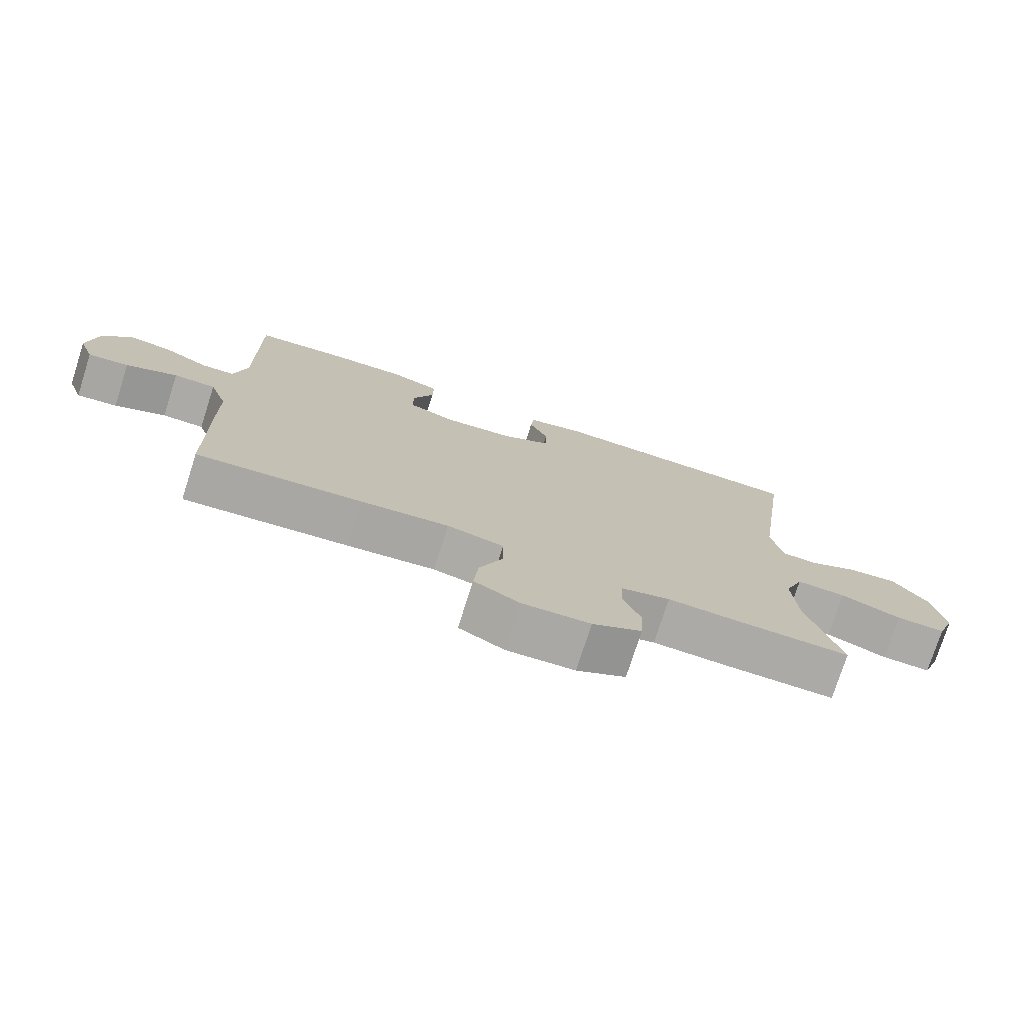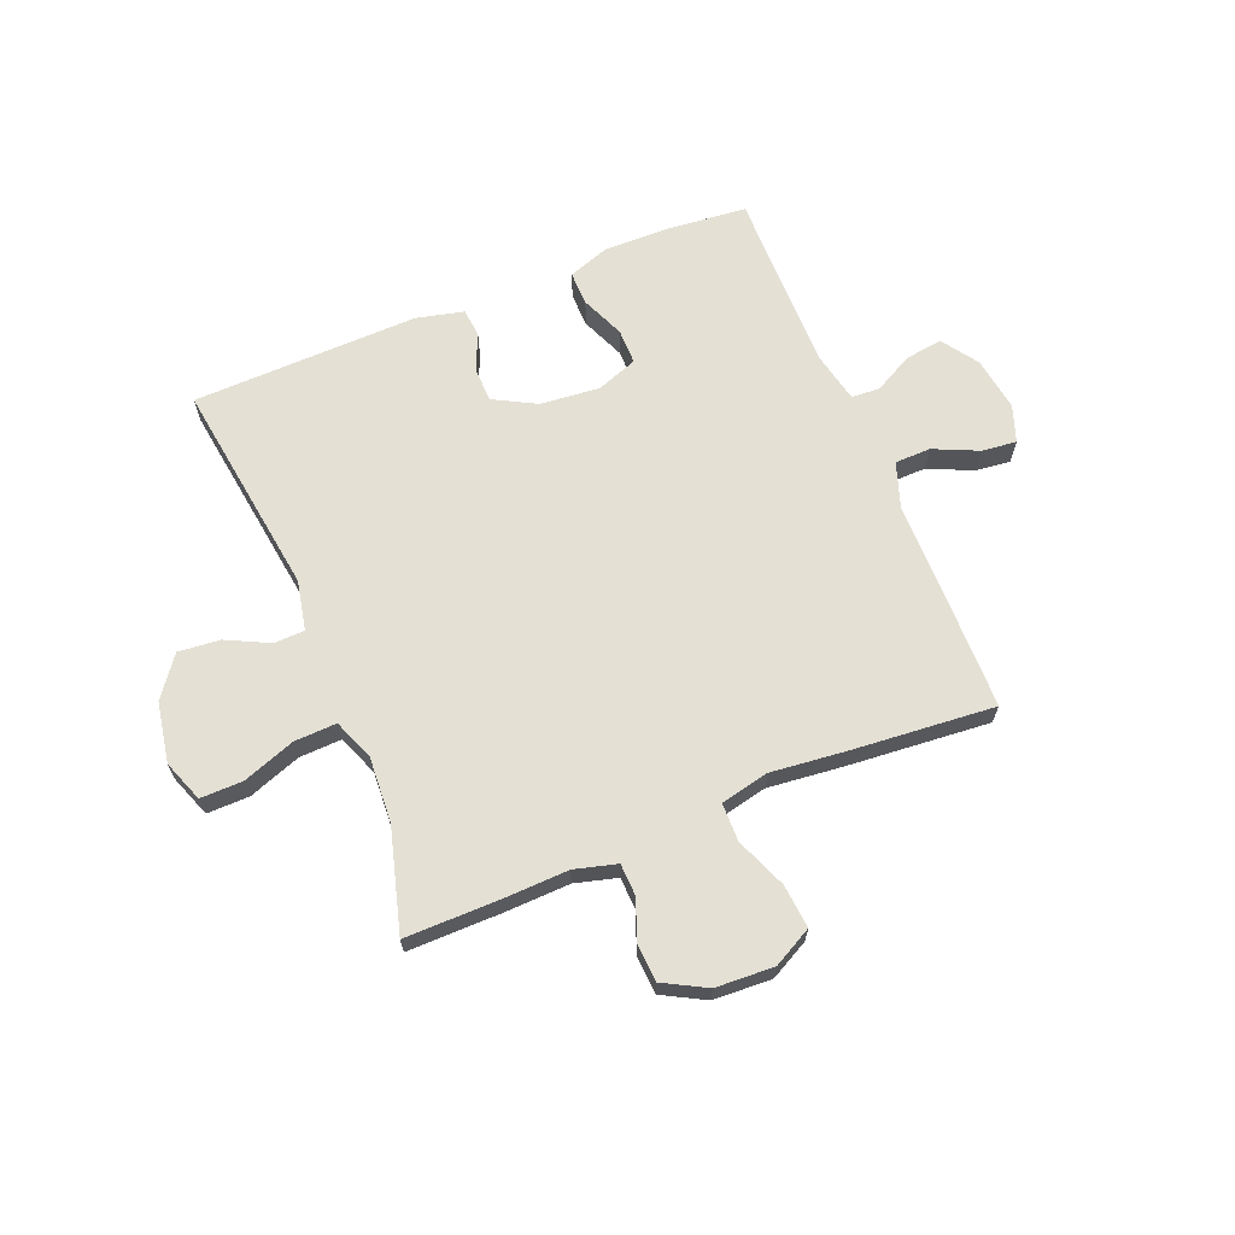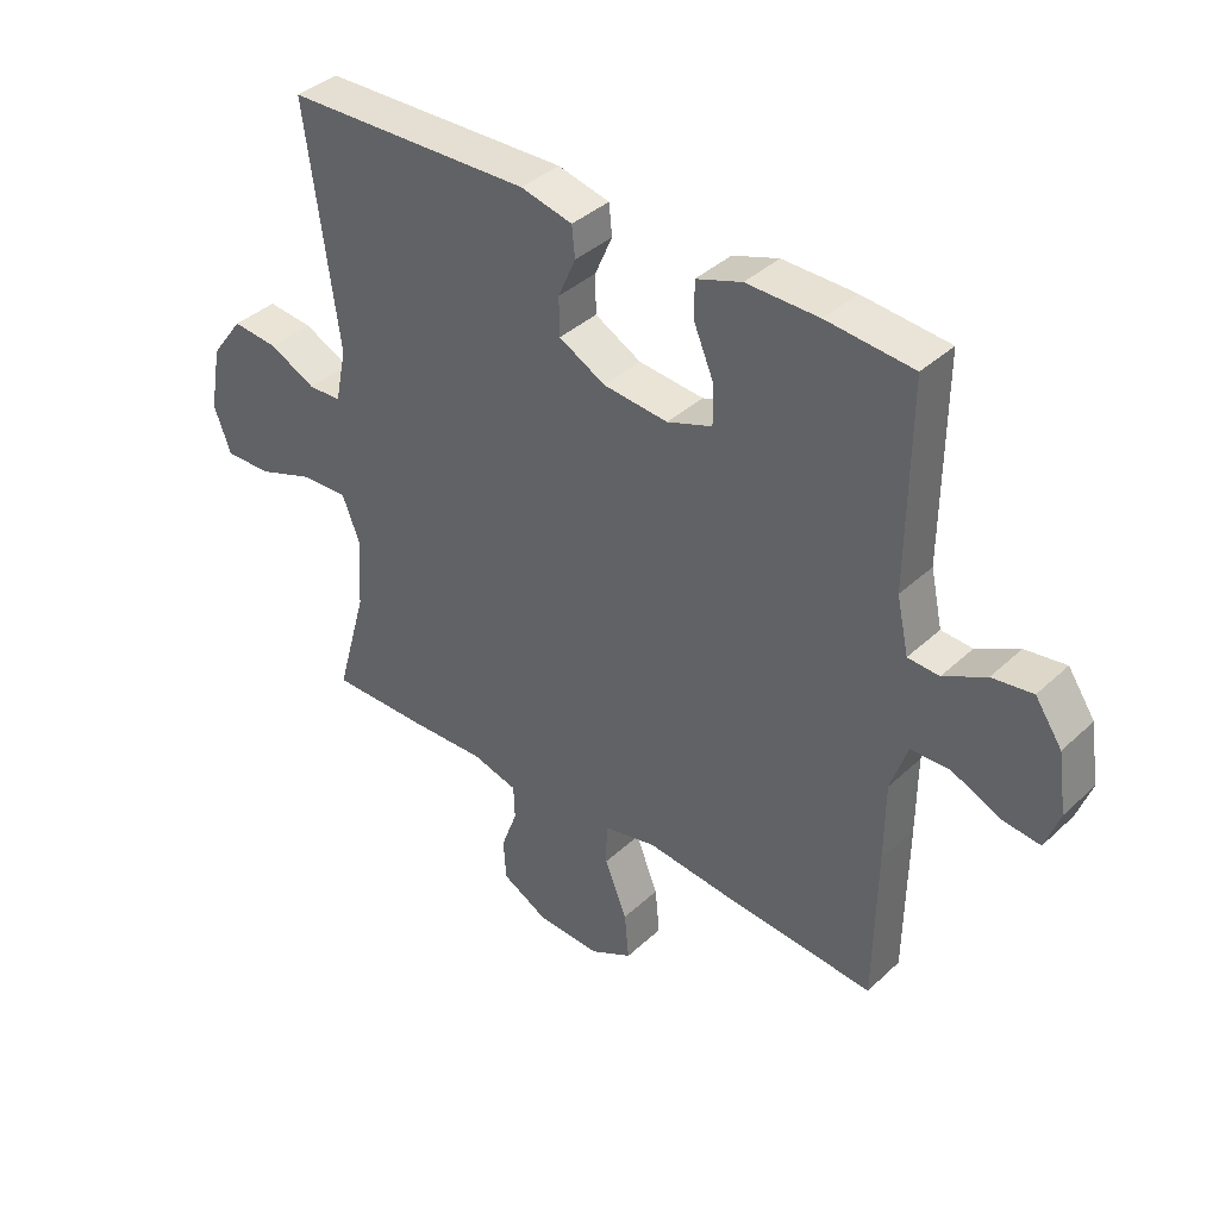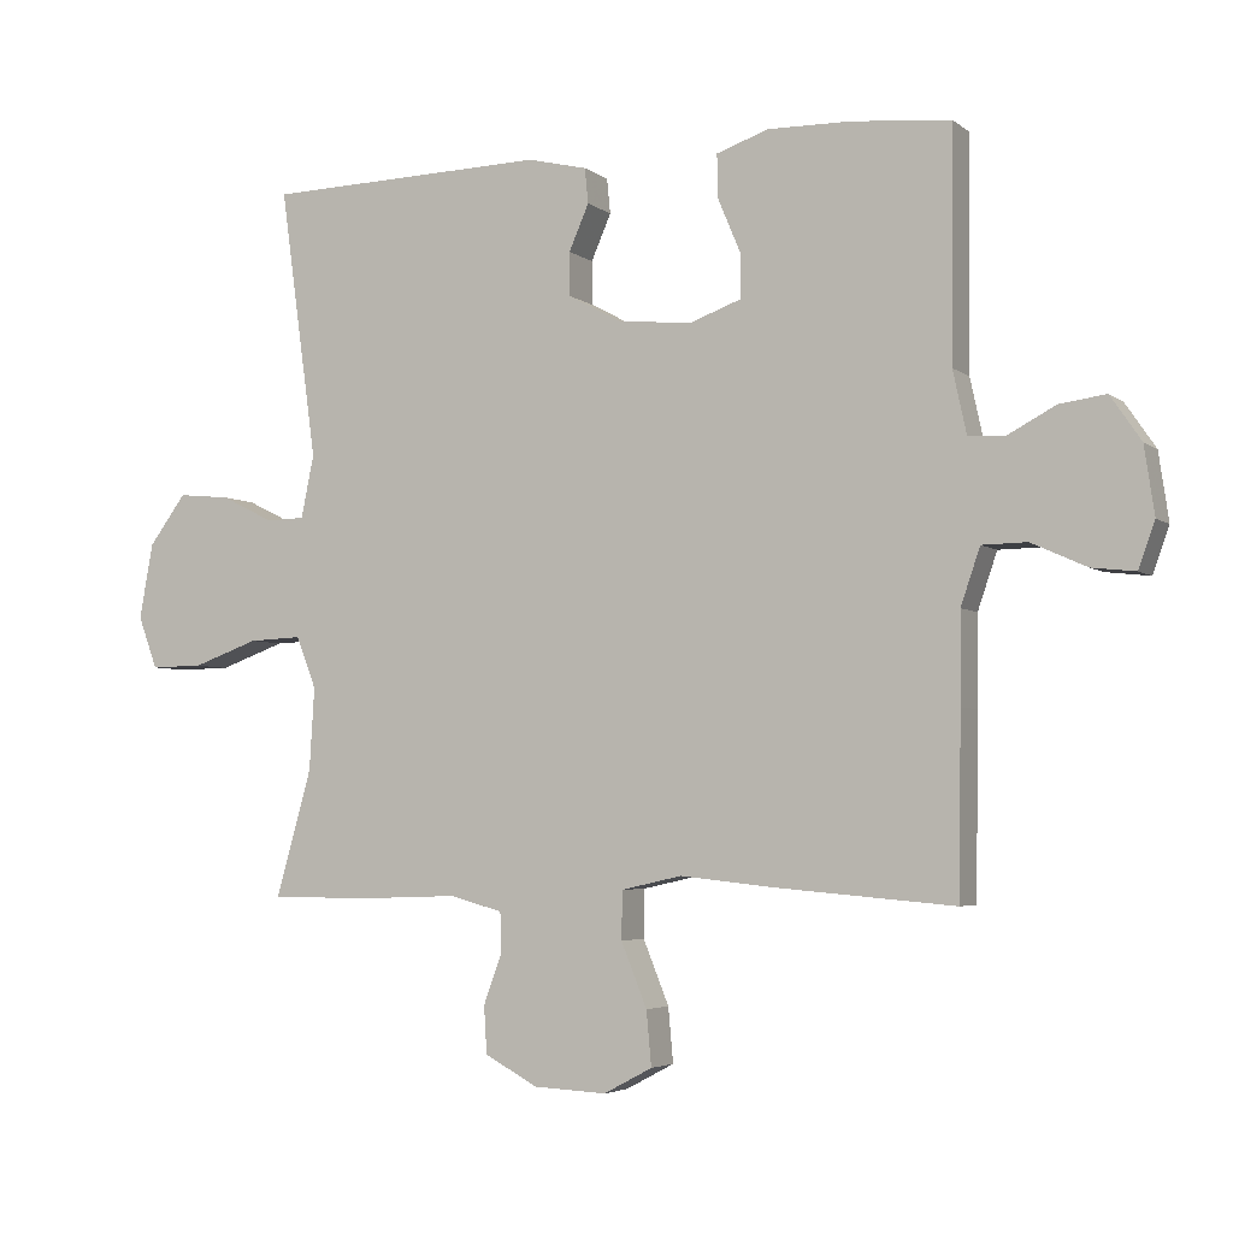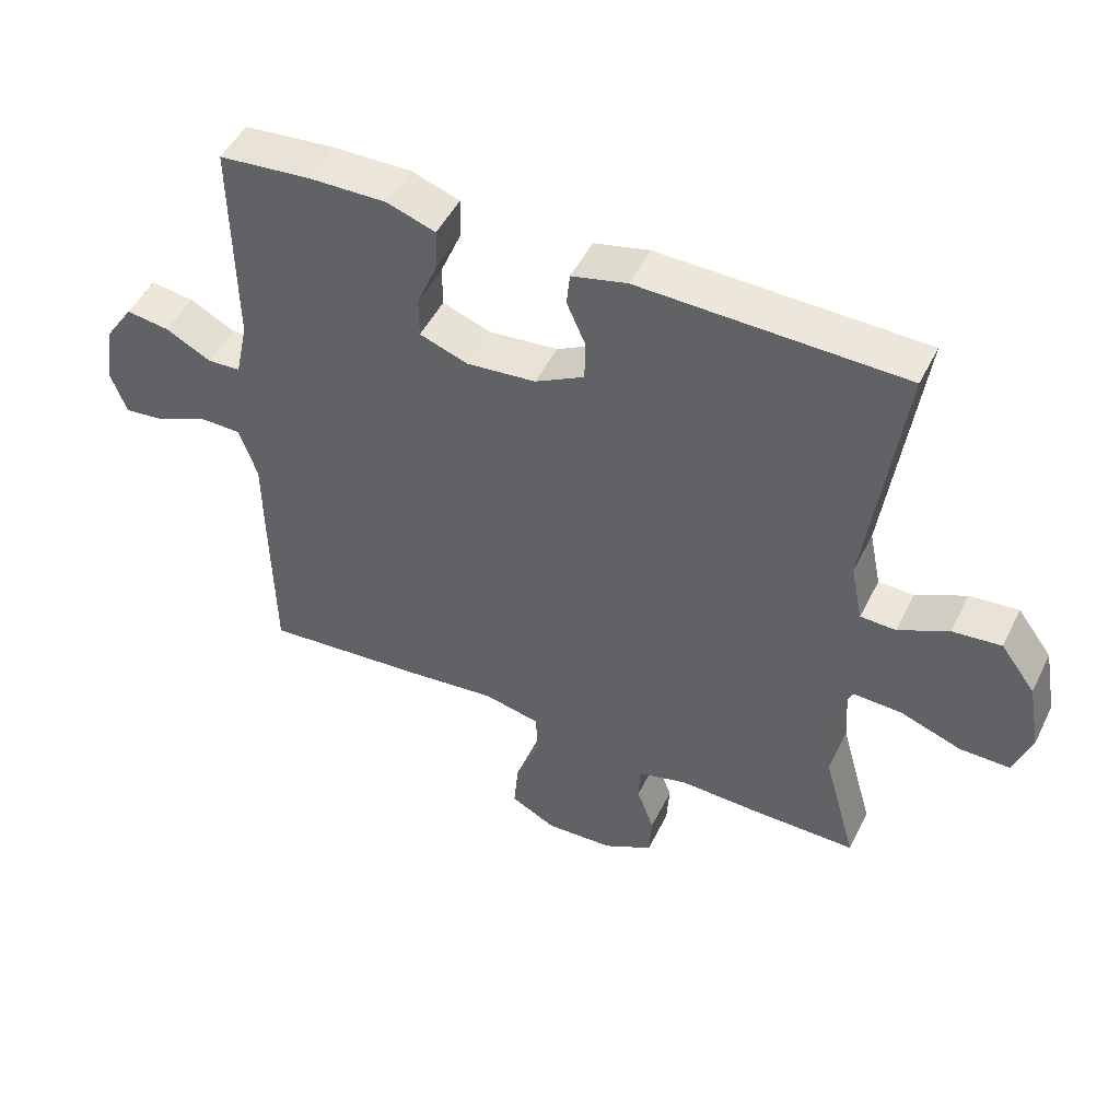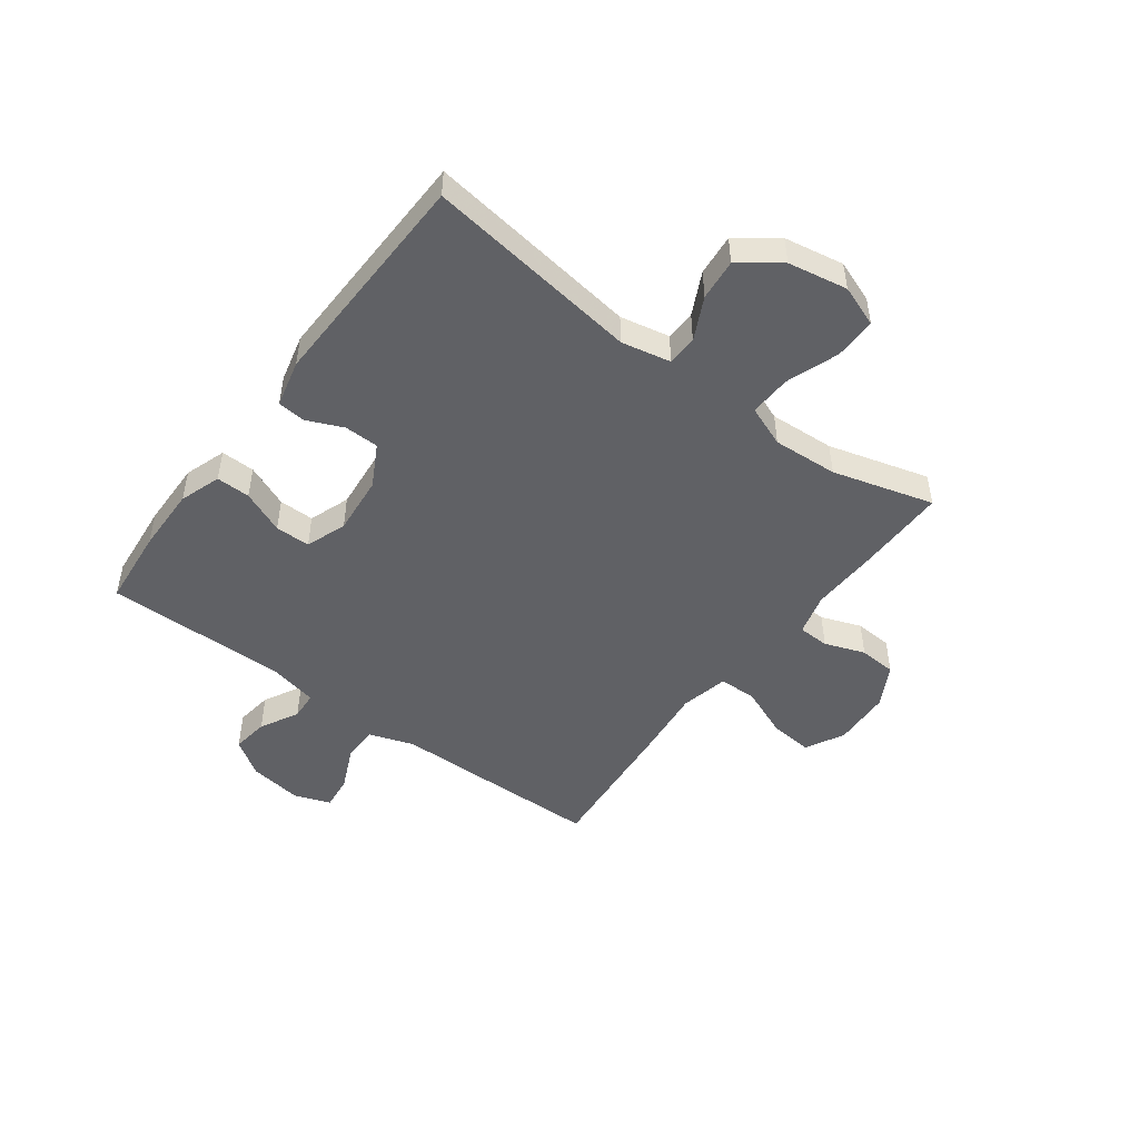
<metadata>
{"format":"obj","ext":"obj","renderer":"f3d","projection":"perspective","resolution":1024,"background":"white","views":[{"elev":-75.8,"azim":-17.7,"up":"+Z"},{"elev":66.0,"azim":157.8,"up":"+Y"},{"elev":38.5,"azim":-139.2,"up":"+Z"},{"elev":-4.2,"azim":-154.7,"up":"+Z"},{"elev":48.8,"azim":25.6,"up":"+Z"},{"elev":-48.6,"azim":53.3,"up":"+Y"}]}
</metadata>
<code>
v -0.5 0.07 -0.5
v -0.504 0.07 -0.251
v -0.505 0.07 -0.126
v -0.532 0.07 -0.047
v -0.595 0.07 -0.046
v -0.672 0.07 -0.081
v -0.733 0.07 -0.088
v -0.756 0.07 -0.024
v -0.742 0.07 0.071
v -0.699 0.07 0.134
v -0.634 0.07 0.125
v -0.566 0.07 0.089
v -0.516 0.07 0.092
v -0.497 0.07 0.18
v -0.5 0.07 0.5
v -0.362 0.07 0.513
v -0.246 0.07 0.515
v -0.173 0.07 0.49
v -0.174 0.07 0.43
v -0.206 0.07 0.354
v -0.206 0.07 0.292
v -0.134 0.07 0.266
v -0.03 0.07 0.276
v 0.044 0.07 0.316
v 0.045 0.07 0.377
v 0.017 0.07 0.441
v 0.022 0.07 0.49
v 0.105 0.07 0.51
v 0.5 0.07 0.5
v 0.448 0.07 0.121
v 0.466 0.07 0.034
v 0.519 0.07 0.032
v 0.594 0.07 0.069
v 0.667 0.07 0.076
v 0.719 0.07 0.006
v 0.738 0.07 -0.099
v 0.711 0.07 -0.172
v 0.637 0.07 -0.171
v 0.545 0.07 -0.138
v 0.471 0.07 -0.135
v 0.443 0.07 -0.207
v 0.45 0.07 -0.322
v 0.5 0.07 -0.5
v 0.336 0.07 -0.499
v 0.222 0.07 -0.495
v 0.148 0.07 -0.515
v 0.146 0.07 -0.57
v 0.172 0.07 -0.641
v 0.168 0.07 -0.707
v 0.094 0.07 -0.747
v -0.008 0.07 -0.752
v -0.076 0.07 -0.716
v -0.069 0.07 -0.64
v -0.033 0.07 -0.551
v -0.034 0.07 -0.484
v -0.119 0.07 -0.465
v -0.251 0.07 -0.479
v -0.5 0 -0.5
v -0.504 0 -0.251
v -0.505 0 -0.126
v -0.532 0 -0.047
v -0.595 0 -0.046
v -0.672 0 -0.081
v -0.733 0 -0.088
v -0.756 0 -0.024
v -0.742 0 0.071
v -0.699 0 0.134
v -0.634 0 0.125
v -0.566 0 0.089
v -0.516 0 0.092
v -0.497 0 0.18
v -0.5 0 0.5
v -0.362 0 0.513
v -0.246 0 0.515
v -0.173 0 0.49
v -0.174 0 0.43
v -0.206 0 0.354
v -0.206 0 0.292
v -0.134 0 0.266
v -0.03 0 0.276
v 0.044 0 0.316
v 0.045 0 0.377
v 0.017 0 0.441
v 0.022 0 0.49
v 0.105 0 0.51
v 0.5 0 0.5
v 0.448 0 0.121
v 0.466 0 0.034
v 0.519 0 0.032
v 0.594 0 0.069
v 0.667 0 0.076
v 0.719 0 0.006
v 0.738 0 -0.099
v 0.711 0 -0.172
v 0.637 0 -0.171
v 0.545 0 -0.138
v 0.471 0 -0.135
v 0.443 0 -0.207
v 0.45 0 -0.322
v 0.5 0 -0.5
v 0.336 0 -0.499
v 0.222 0 -0.495
v 0.148 0 -0.515
v 0.146 0 -0.57
v 0.172 0 -0.641
v 0.168 0 -0.707
v 0.094 0 -0.747
v -0.008 0 -0.752
v -0.076 0 -0.716
v -0.069 0 -0.64
v -0.033 0 -0.551
v -0.034 0 -0.484
v -0.119 0 -0.465
v -0.251 0 -0.479
f 1 2 3
f 57 1 3
f 56 57 3
f 55 56 3 4
f 52 53 54
f 51 52 54
f 50 51 54
f 49 50 54
f 48 49 54
f 47 48 54
f 46 47 54 55
f 45 46 55 4
f 44 45 4
f 43 44 4
f 42 43 4
f 37 38 39
f 36 37 39
f 35 36 39
f 34 35 39
f 33 34 39
f 32 33 39
f 31 32 39 40
f 30 31 40 41
f 28 29 30
f 27 28 30
f 26 27 30
f 25 26 30
f 24 25 30 41
f 18 19 20
f 17 18 20
f 16 17 20
f 15 16 20
f 14 15 20
f 13 14 20 21
f 10 11 12
f 9 10 12
f 8 9 12
f 7 8 12
f 6 7 12
f 5 6 12
f 4 5 12 13
f 41 42 4
f 24 41 4
f 23 24 4
f 13 21 22
f 4 13 22 23
f 60 59 58
f 60 58 114
f 60 114 113
f 61 60 113 112
f 111 110 109
f 111 109 108
f 111 108 107
f 111 107 106
f 111 106 105
f 111 105 104
f 112 111 104 103
f 61 112 103 102
f 61 102 101
f 61 101 100
f 61 100 99
f 96 95 94
f 96 94 93
f 96 93 92
f 96 92 91
f 96 91 90
f 96 90 89
f 97 96 89 88
f 98 97 88 87
f 87 86 85
f 87 85 84
f 87 84 83
f 87 83 82
f 98 87 82 81
f 77 76 75
f 77 75 74
f 77 74 73
f 77 73 72
f 77 72 71
f 78 77 71 70
f 69 68 67
f 69 67 66
f 69 66 65
f 69 65 64
f 69 64 63
f 69 63 62
f 70 69 62 61
f 61 99 98
f 61 98 81
f 61 81 80
f 79 78 70
f 80 79 70 61
f 1 58 59 2
f 2 59 60 3
f 3 60 61 4
f 4 61 62 5
f 5 62 63 6
f 6 63 64 7
f 7 64 65 8
f 8 65 66 9
f 9 66 67 10
f 10 67 68 11
f 11 68 69 12
f 12 69 70 13
f 13 70 71 14
f 14 71 72 15
f 15 72 73 16
f 16 73 74 17
f 17 74 75 18
f 18 75 76 19
f 19 76 77 20
f 20 77 78 21
f 21 78 79 22
f 22 79 80 23
f 23 80 81 24
f 24 81 82 25
f 25 82 83 26
f 26 83 84 27
f 27 84 85 28
f 28 85 86 29
f 29 86 87 30
f 30 87 88 31
f 31 88 89 32
f 32 89 90 33
f 33 90 91 34
f 34 91 92 35
f 35 92 93 36
f 36 93 94 37
f 37 94 95 38
f 38 95 96 39
f 39 96 97 40
f 40 97 98 41
f 41 98 99 42
f 42 99 100 43
f 43 100 101 44
f 44 101 102 45
f 45 102 103 46
f 46 103 104 47
f 47 104 105 48
f 48 105 106 49
f 49 106 107 50
f 50 107 108 51
f 51 108 109 52
f 52 109 110 53
f 53 110 111 54
f 54 111 112 55
f 55 112 113 56
f 56 113 114 57
f 57 114 58 1

</code>
